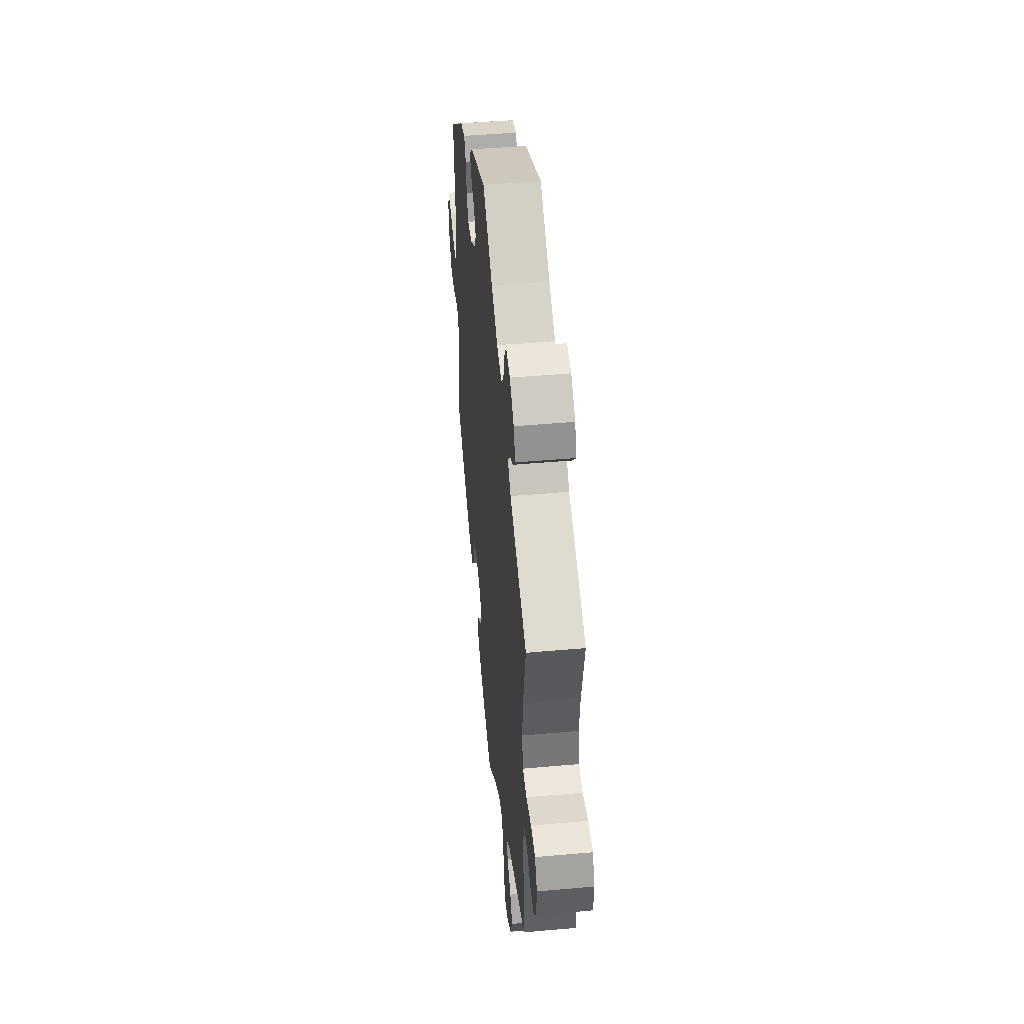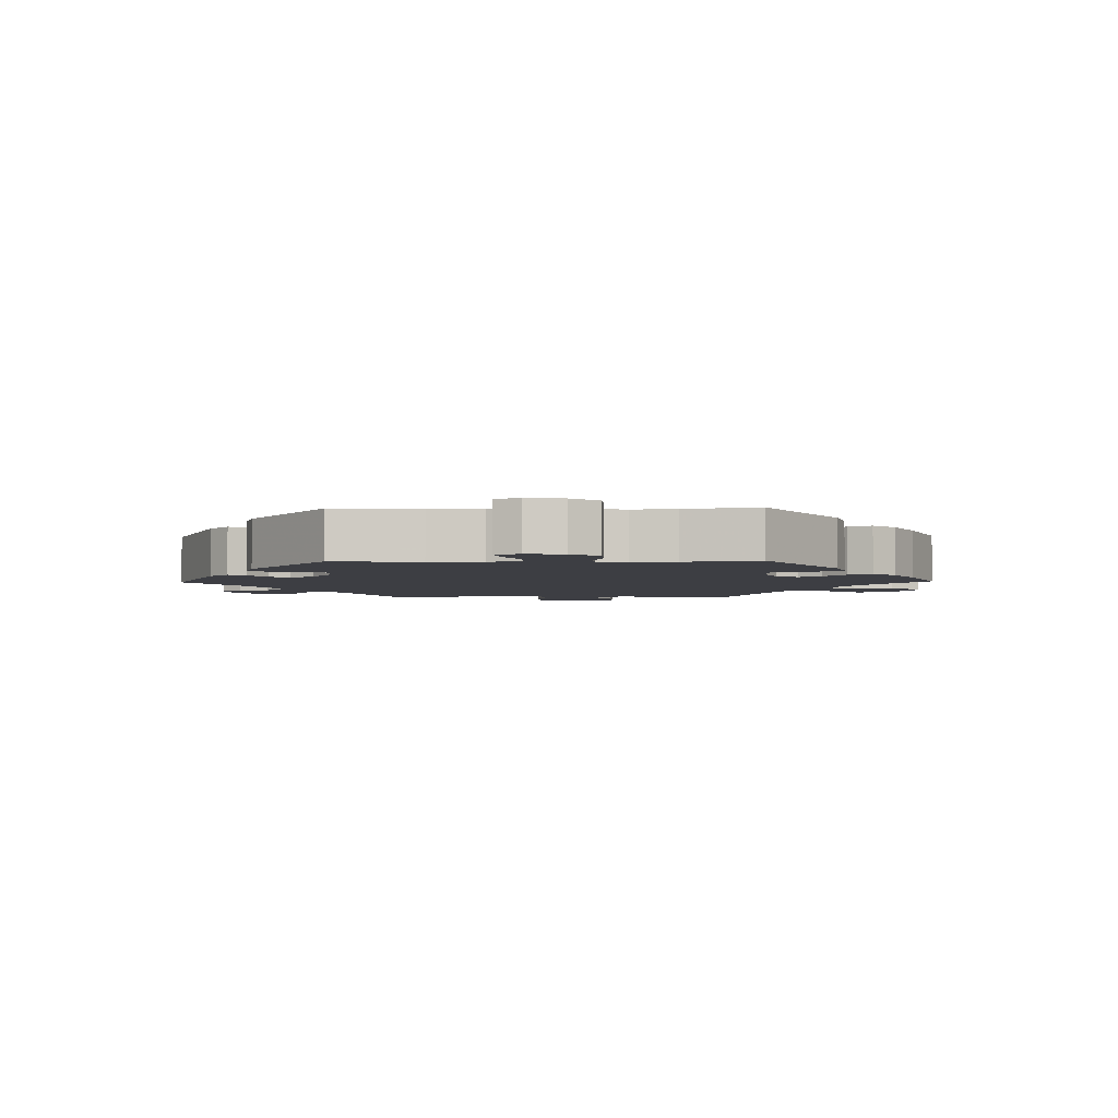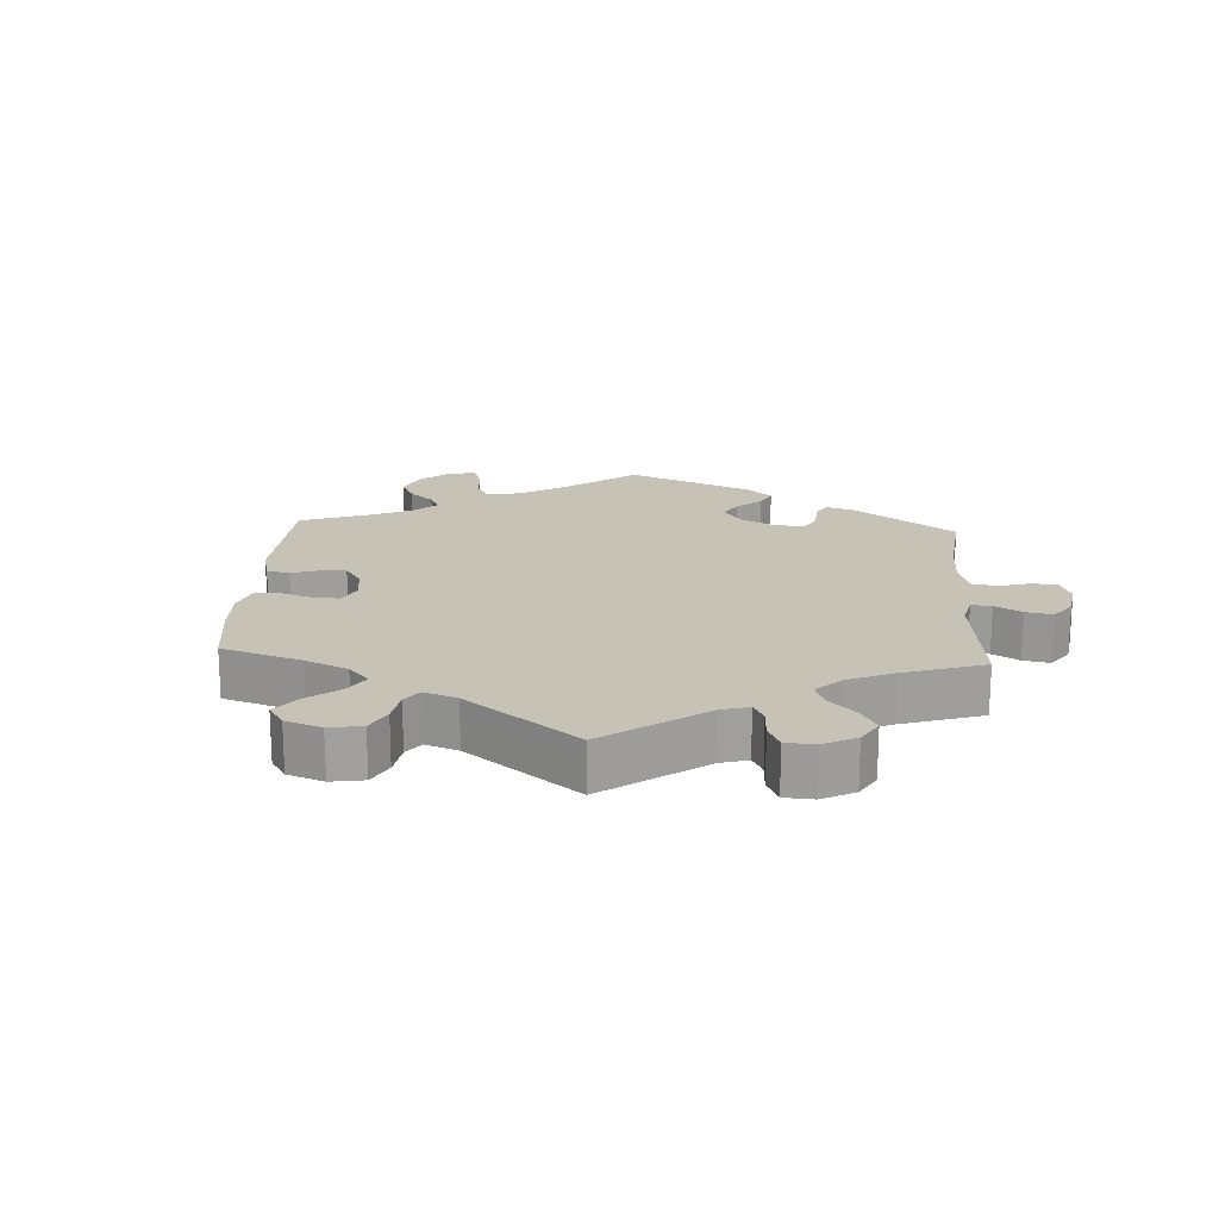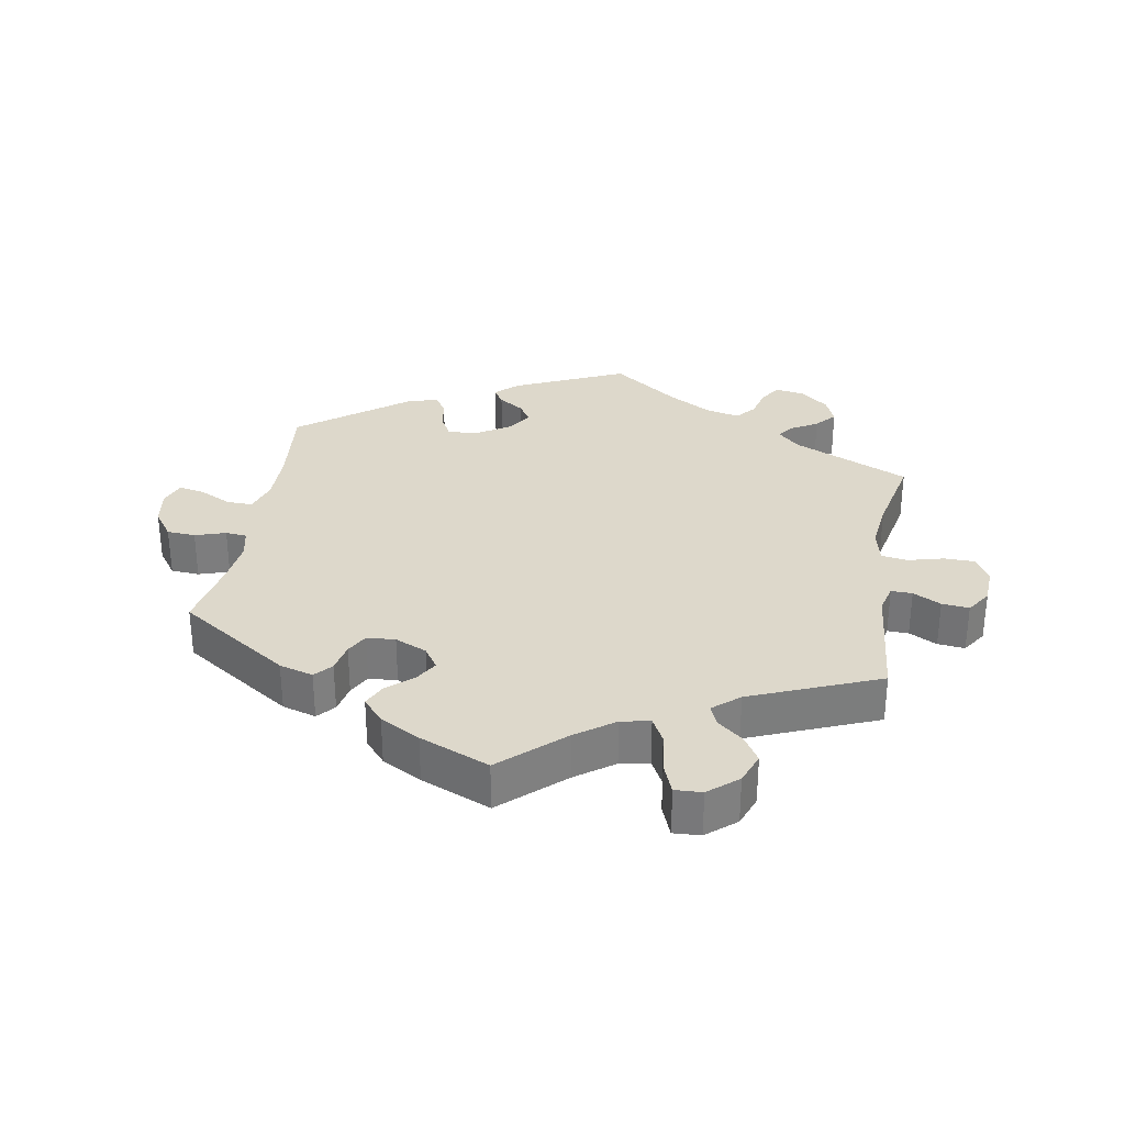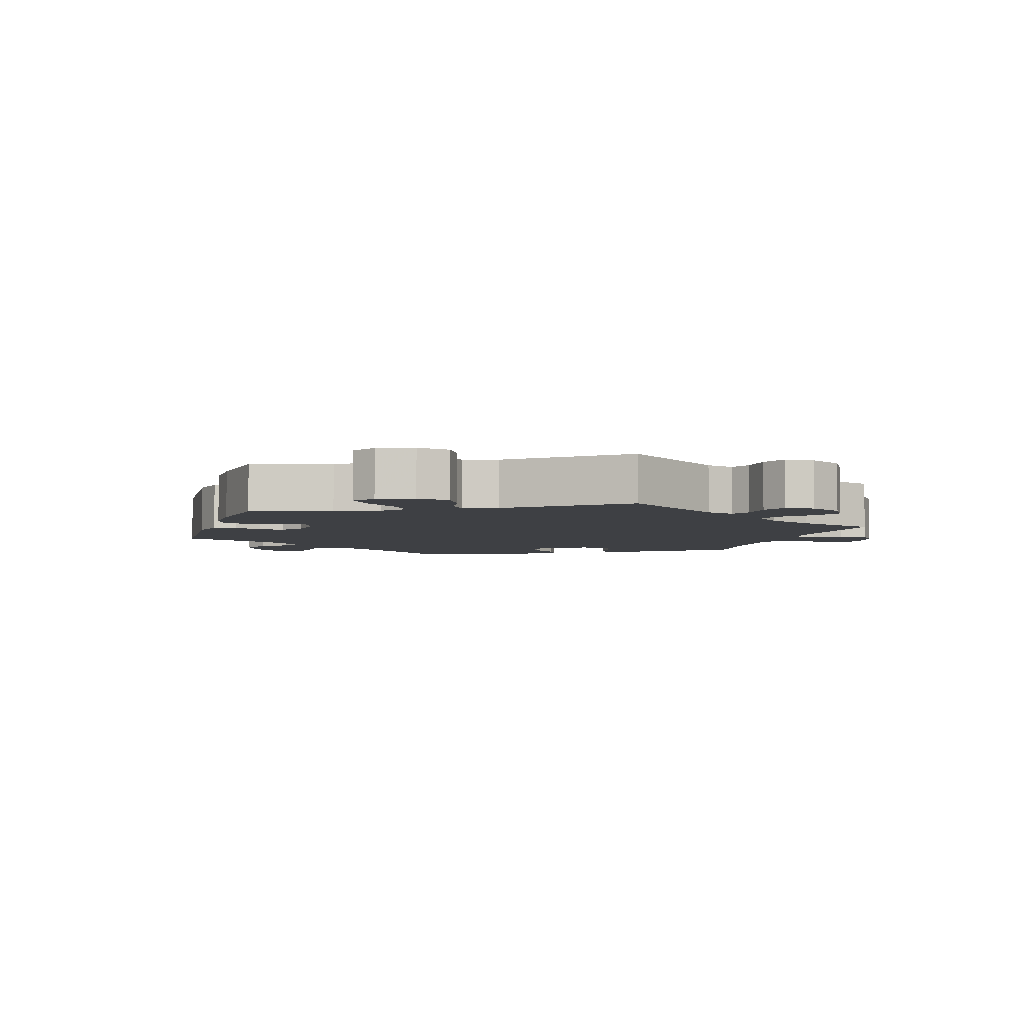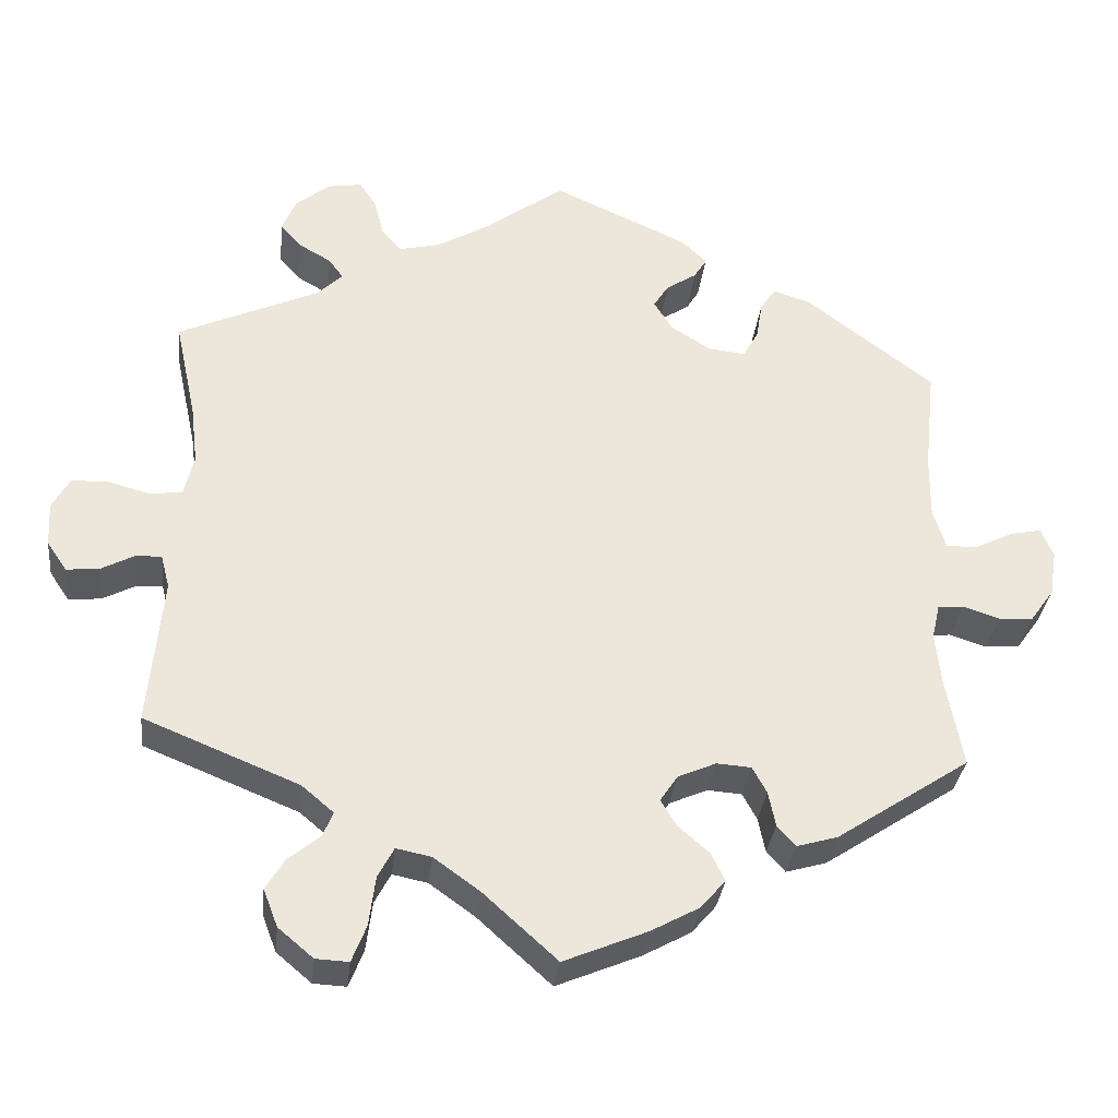
<metadata>
{"format":"obj","ext":"obj","renderer":"f3d","projection":"perspective","resolution":1024,"background":"white","views":[{"elev":46.5,"azim":-95.8,"up":"+Z"},{"elev":-3.7,"azim":91.5,"up":"+Y"},{"elev":18.9,"azim":-116.6,"up":"+Y"},{"elev":31.4,"azim":-170.3,"up":"+Y"},{"elev":-4.9,"azim":-137.1,"up":"+Y"},{"elev":-32.7,"azim":-6.4,"up":"+Z"}]}
</metadata>
<code>
v 0.487 0.07 0.158
v 0.486 0.07 0.078
v 0.502 0.07 0.028
v 0.541 0.07 0.029
v 0.589 0.07 0.053
v 0.628 0.07 0.061
v 0.643 0.07 0.024
v 0.634 0.07 -0.033
v 0.604 0.07 -0.075
v 0.561 0.07 -0.078
v 0.515 0.07 -0.063
v 0.483 0.07 -0.066
v 0.473 0.07 -0.11
v 0.48 0.07 -0.176
v 0.501 0.07 -0.288
v 0.334 0.07 -0.399
v 0.283 0.07 -0.414
v 0.26 0.07 -0.388
v 0.251 0.07 -0.344
v 0.233 0.07 -0.311
v 0.19 0.07 -0.308
v 0.142 0.07 -0.329
v 0.12 0.07 -0.362
v 0.14 0.07 -0.395
v 0.179 0.07 -0.429
v 0.196 0.07 -0.464
v 0.165 0.07 -0.5
v 0.105 0.07 -0.533
v 0 0.07 -0.577
v -0.093 0.07 -0.493
v -0.15 0.07 -0.452
v -0.194 0.07 -0.443
v -0.214 0.07 -0.481
v -0.222 0.07 -0.543
v -0.24 0.07 -0.589
v -0.281 0.07 -0.587
v -0.325 0.07 -0.55
v -0.343 0.07 -0.503
v -0.319 0.07 -0.464
v -0.28 0.07 -0.432
v -0.267 0.07 -0.401
v -0.307 0.07 -0.367
v -0.501 0.07 -0.288
v -0.484 0.07 -0.102
v -0.495 0.07 -0.06
v -0.527 0.07 -0.061
v -0.569 0.07 -0.083
v -0.61 0.07 -0.087
v -0.635 0.07 -0.05
v -0.638 0.07 0.005
v -0.616 0.07 0.045
v -0.57 0.07 0.046
v -0.517 0.07 0.032
v -0.477 0.07 0.038
v -0.465 0.07 0.089
v -0.474 0.07 0.164
v -0.501 0.07 0.289
v -0.325 0.07 0.369
v -0.293 0.07 0.4
v -0.311 0.07 0.425
v -0.351 0.07 0.448
v -0.378 0.07 0.479
v -0.361 0.07 0.52
v -0.318 0.07 0.555
v -0.275 0.07 0.562
v -0.254 0.07 0.53
v -0.242 0.07 0.483
v -0.217 0.07 0.454
v -0.166 0.07 0.466
v -0.101 0.07 0.504
v 0 0.07 0.578
v 0.168 0.07 0.502
v 0.201 0.07 0.471
v 0.185 0.07 0.445
v 0.147 0.07 0.42
v 0.128 0.07 0.39
v 0.152 0.07 0.352
v 0.201 0.07 0.321
v 0.248 0.07 0.316
v 0.267 0.07 0.35
v 0.275 0.07 0.398
v 0.294 0.07 0.427
v 0.341 0.07 0.412
v 0.501 0.07 0.29
v 0.487 0 0.158
v 0.486 0 0.078
v 0.502 0 0.028
v 0.541 0 0.029
v 0.589 0 0.053
v 0.628 0 0.061
v 0.643 0 0.024
v 0.634 0 -0.033
v 0.604 0 -0.075
v 0.561 0 -0.078
v 0.515 0 -0.063
v 0.483 0 -0.066
v 0.473 0 -0.11
v 0.48 0 -0.176
v 0.501 0 -0.288
v 0.334 0 -0.399
v 0.283 0 -0.414
v 0.26 0 -0.388
v 0.251 0 -0.344
v 0.233 0 -0.311
v 0.19 0 -0.308
v 0.142 0 -0.329
v 0.12 0 -0.362
v 0.14 0 -0.395
v 0.179 0 -0.429
v 0.196 0 -0.464
v 0.165 0 -0.5
v 0.105 0 -0.533
v 0 0 -0.577
v -0.093 0 -0.493
v -0.15 0 -0.452
v -0.194 0 -0.443
v -0.214 0 -0.481
v -0.222 0 -0.543
v -0.24 0 -0.589
v -0.281 0 -0.587
v -0.325 0 -0.55
v -0.343 0 -0.503
v -0.319 0 -0.464
v -0.28 0 -0.432
v -0.267 0 -0.401
v -0.307 0 -0.367
v -0.501 0 -0.288
v -0.484 0 -0.102
v -0.495 0 -0.06
v -0.527 0 -0.061
v -0.569 0 -0.083
v -0.61 0 -0.087
v -0.635 0 -0.05
v -0.638 0 0.005
v -0.616 0 0.045
v -0.57 0 0.046
v -0.517 0 0.032
v -0.477 0 0.038
v -0.465 0 0.089
v -0.474 0 0.164
v -0.501 0 0.289
v -0.325 0 0.369
v -0.293 0 0.4
v -0.311 0 0.425
v -0.351 0 0.448
v -0.378 0 0.479
v -0.361 0 0.52
v -0.318 0 0.555
v -0.275 0 0.562
v -0.254 0 0.53
v -0.242 0 0.483
v -0.217 0 0.454
v -0.166 0 0.466
v -0.101 0 0.504
v 0 0 0.578
v 0.168 0 0.502
v 0.201 0 0.471
v 0.185 0 0.445
v 0.147 0 0.42
v 0.128 0 0.39
v 0.152 0 0.352
v 0.201 0 0.321
v 0.248 0 0.316
v 0.267 0 0.35
v 0.275 0 0.398
v 0.294 0 0.427
v 0.341 0 0.412
v 0.501 0 0.29
f 83 84 1
f 80 81 82 83
f 79 80 83 1
f 78 79 1 2
f 77 78 2 3
f 72 73 74 75
f 70 71 72 75
f 69 70 75 76
f 68 69 76 77
f 64 65 66 67
f 64 67 68
f 63 64 68
f 60 61 62 63
f 59 60 63 68
f 58 59 68 77
f 56 57 58 77
f 50 51 52 53
f 50 53 54
f 49 50 54
f 46 47 48 49
f 45 46 49 54
f 44 45 54 55
f 42 43 44 55
f 37 38 39 40
f 37 40 41
f 36 37 41
f 33 34 35 36
f 32 33 36 41
f 31 32 41 42
f 27 28 29 30
f 27 30 31
f 24 25 26 27
f 23 24 27 31
f 22 23 31 42
f 16 17 18 19
f 14 15 16 19
f 13 14 19 20
f 12 13 20 21
f 8 9 10 11
f 8 11 12
f 7 8 12
f 4 5 6 7
f 3 4 7 12
f 42 55 56 77
f 21 22 42 77
f 3 12 21 77
f 85 168 167
f 167 166 165 164
f 85 167 164 163
f 86 85 163 162
f 87 86 162 161
f 159 158 157 156
f 159 156 155 154
f 160 159 154 153
f 161 160 153 152
f 151 150 149 148
f 152 151 148
f 152 148 147
f 147 146 145 144
f 152 147 144 143
f 161 152 143 142
f 161 142 141 140
f 137 136 135 134
f 138 137 134
f 138 134 133
f 133 132 131 130
f 138 133 130 129
f 139 138 129 128
f 139 128 127 126
f 124 123 122 121
f 125 124 121
f 125 121 120
f 120 119 118 117
f 125 120 117 116
f 126 125 116 115
f 114 113 112 111
f 115 114 111
f 111 110 109 108
f 115 111 108 107
f 126 115 107 106
f 103 102 101 100
f 103 100 99 98
f 104 103 98 97
f 105 104 97 96
f 95 94 93 92
f 96 95 92
f 96 92 91
f 91 90 89 88
f 96 91 88 87
f 161 140 139 126
f 161 126 106 105
f 161 105 96 87
f 1 85 86 2
f 2 86 87 3
f 3 87 88 4
f 4 88 89 5
f 5 89 90 6
f 6 90 91 7
f 7 91 92 8
f 8 92 93 9
f 9 93 94 10
f 10 94 95 11
f 11 95 96 12
f 12 96 97 13
f 13 97 98 14
f 14 98 99 15
f 15 99 100 16
f 16 100 101 17
f 17 101 102 18
f 18 102 103 19
f 19 103 104 20
f 20 104 105 21
f 21 105 106 22
f 22 106 107 23
f 23 107 108 24
f 24 108 109 25
f 25 109 110 26
f 26 110 111 27
f 27 111 112 28
f 28 112 113 29
f 29 113 114 30
f 30 114 115 31
f 31 115 116 32
f 32 116 117 33
f 33 117 118 34
f 34 118 119 35
f 35 119 120 36
f 36 120 121 37
f 37 121 122 38
f 38 122 123 39
f 39 123 124 40
f 40 124 125 41
f 41 125 126 42
f 42 126 127 43
f 43 127 128 44
f 44 128 129 45
f 45 129 130 46
f 46 130 131 47
f 47 131 132 48
f 48 132 133 49
f 49 133 134 50
f 50 134 135 51
f 51 135 136 52
f 52 136 137 53
f 53 137 138 54
f 54 138 139 55
f 55 139 140 56
f 56 140 141 57
f 57 141 142 58
f 58 142 143 59
f 59 143 144 60
f 60 144 145 61
f 61 145 146 62
f 62 146 147 63
f 63 147 148 64
f 64 148 149 65
f 65 149 150 66
f 66 150 151 67
f 67 151 152 68
f 68 152 153 69
f 69 153 154 70
f 70 154 155 71
f 71 155 156 72
f 72 156 157 73
f 73 157 158 74
f 74 158 159 75
f 75 159 160 76
f 76 160 161 77
f 77 161 162 78
f 78 162 163 79
f 79 163 164 80
f 80 164 165 81
f 81 165 166 82
f 82 166 167 83
f 83 167 168 84
f 84 168 85 1

</code>
